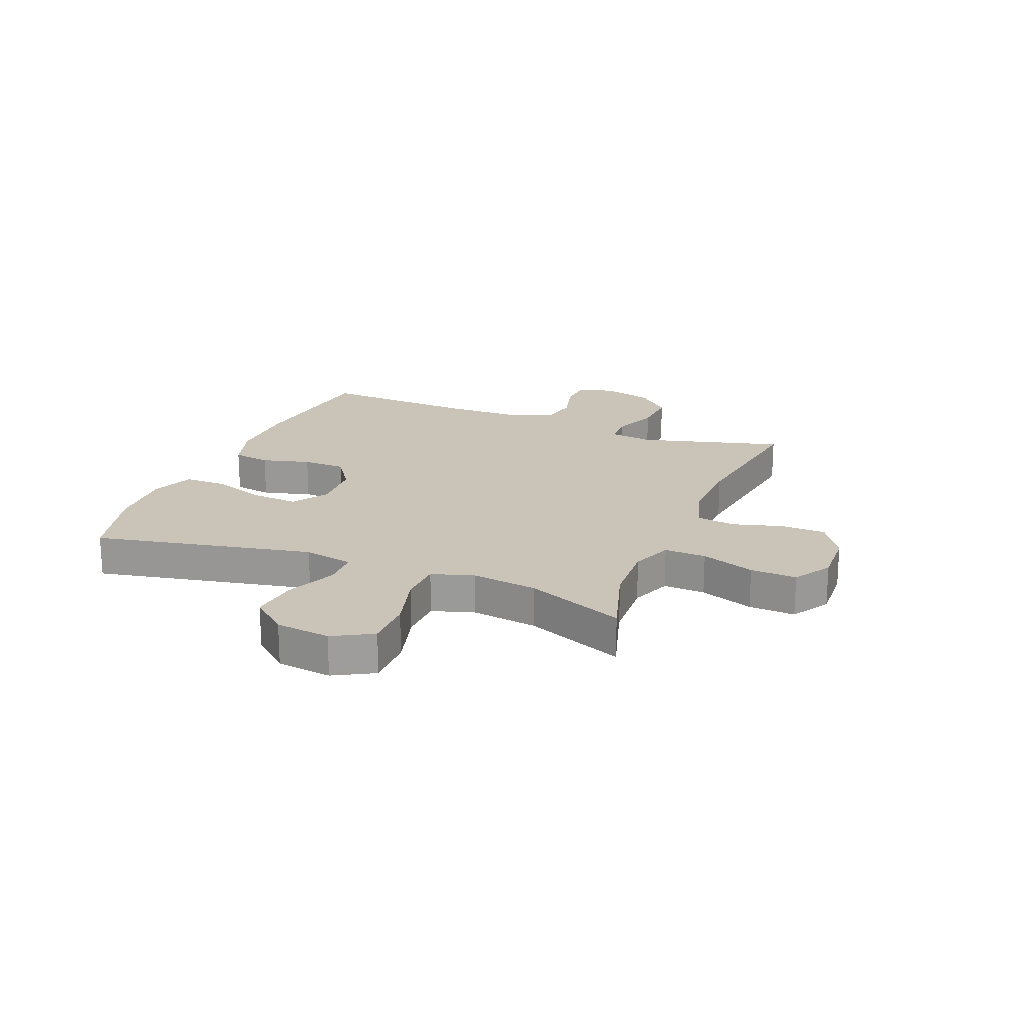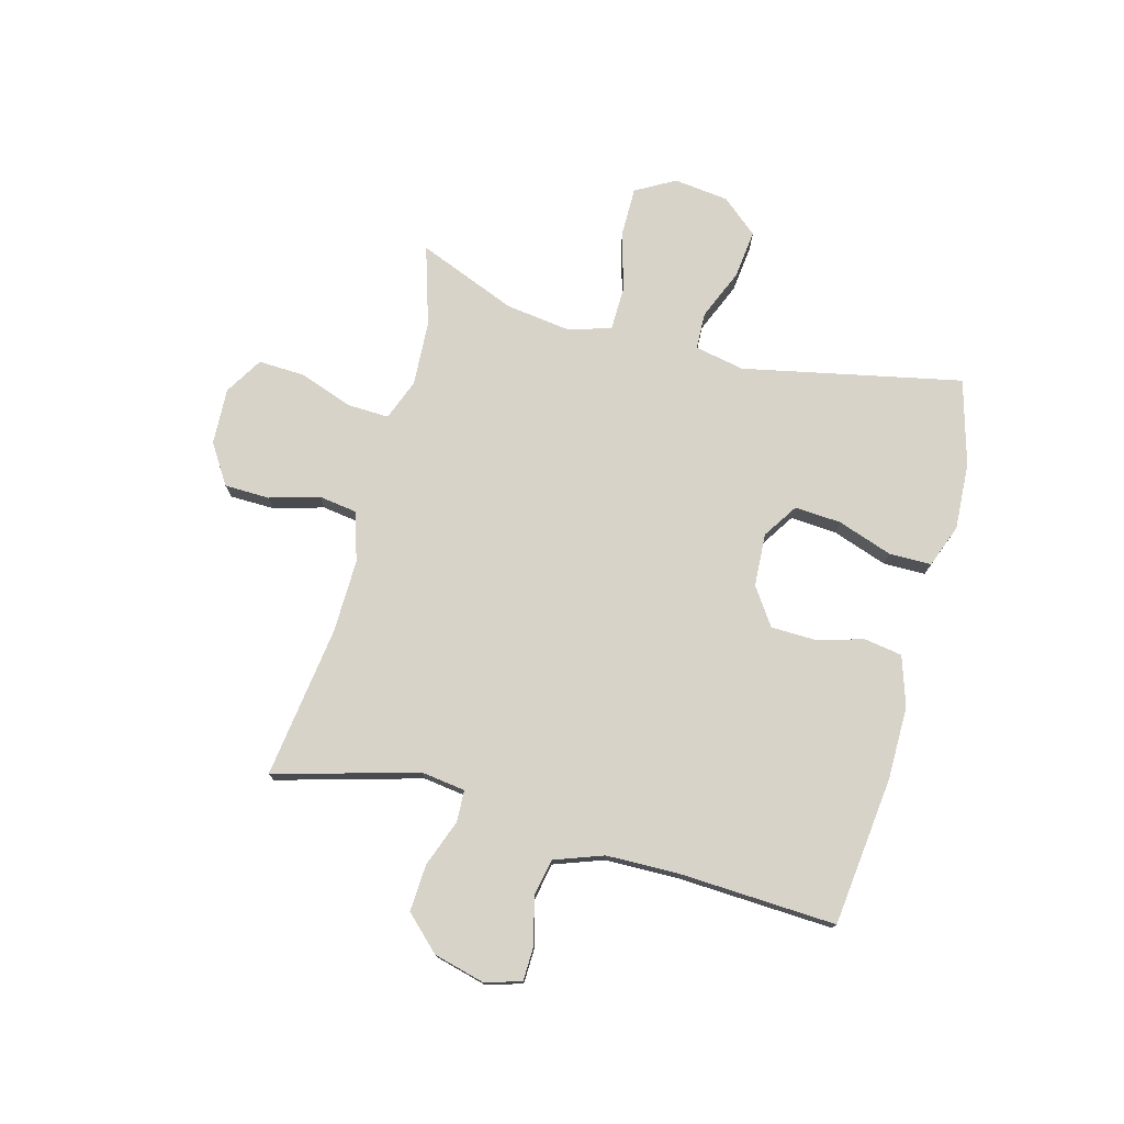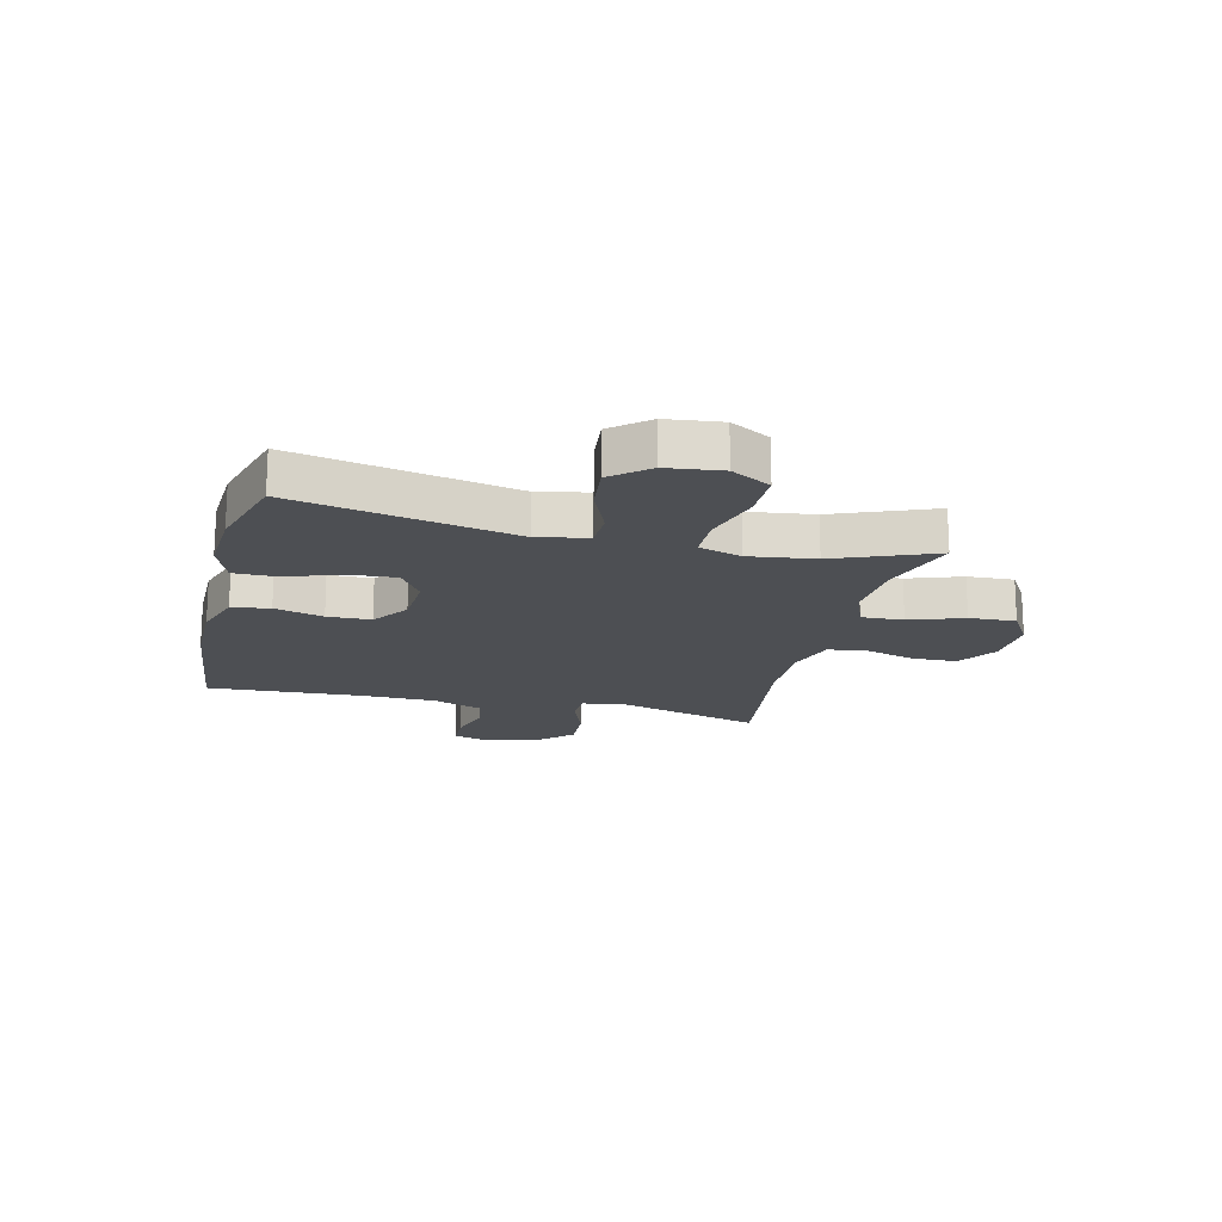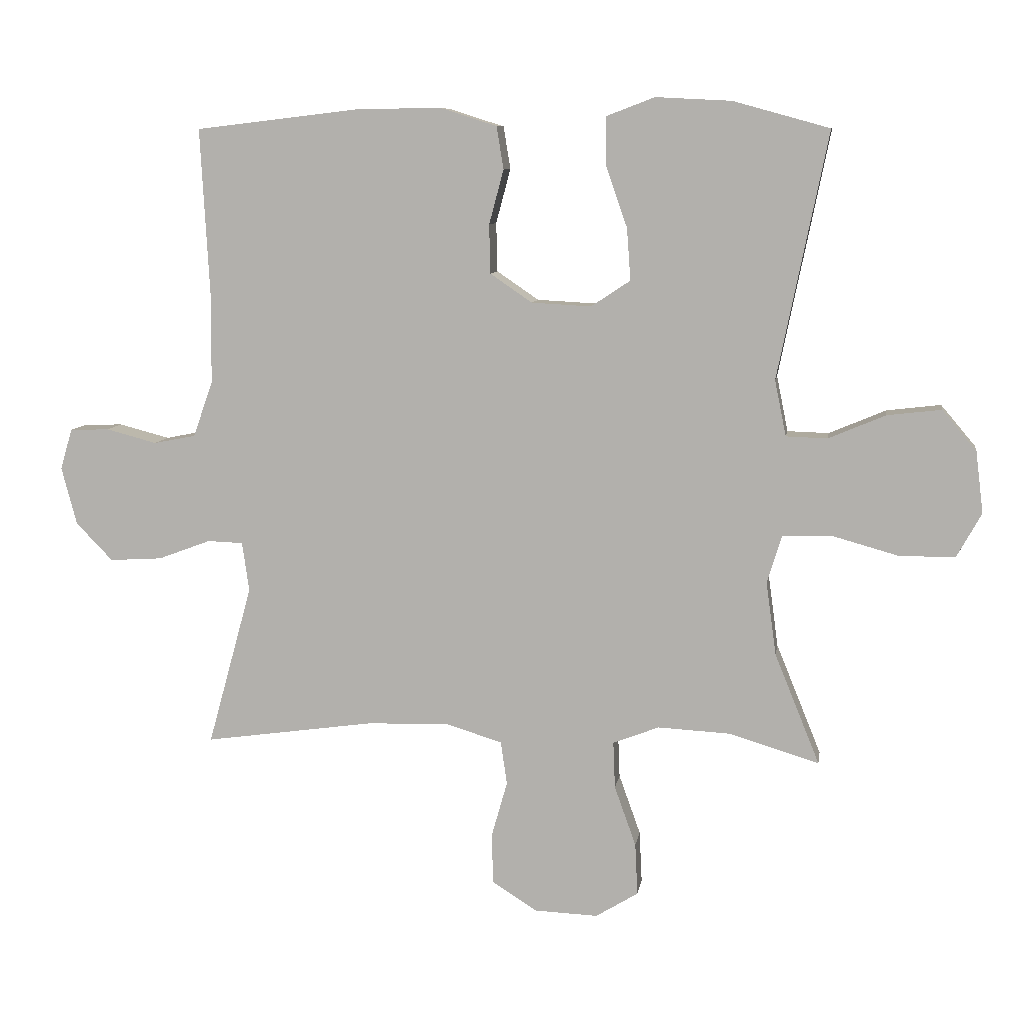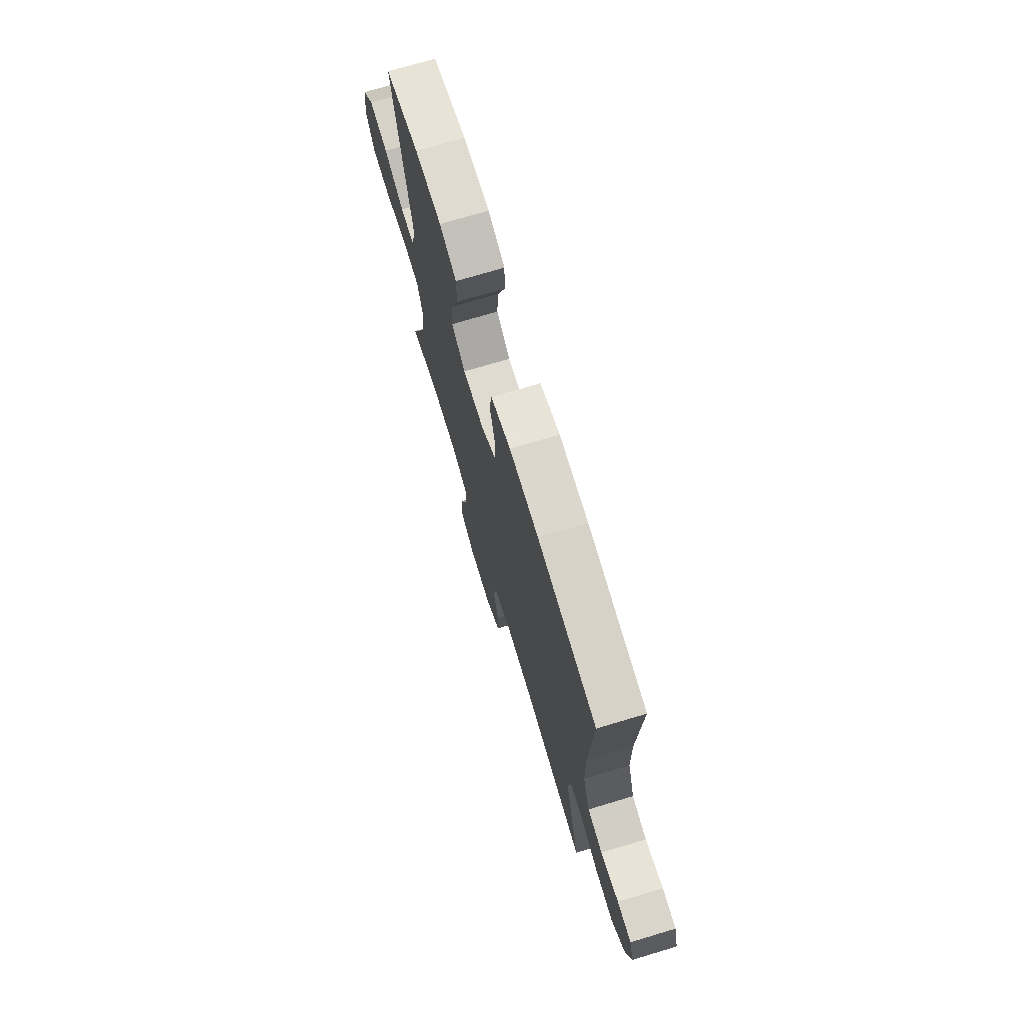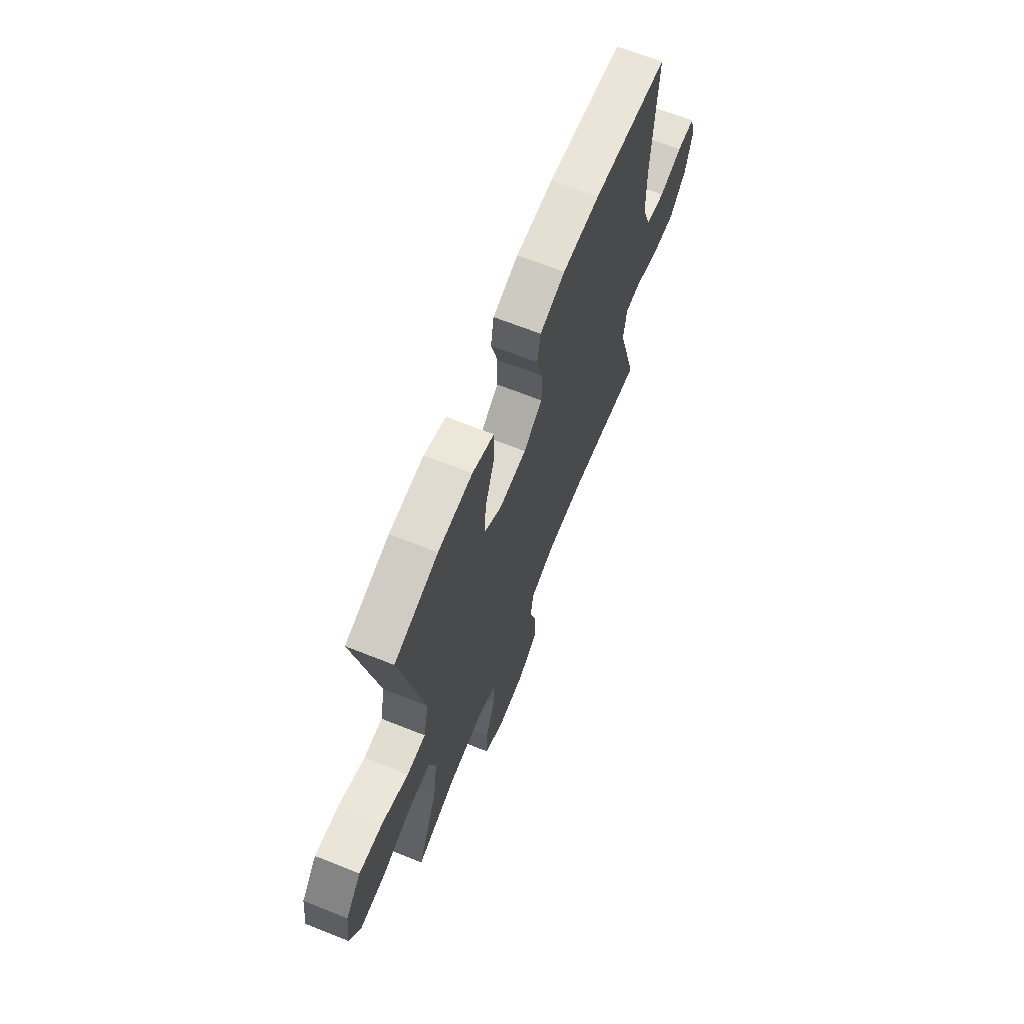
<metadata>
{"format":"obj","ext":"obj","renderer":"f3d","projection":"perspective","resolution":1024,"background":"white","views":[{"elev":20.0,"azim":112.0,"up":"+Y"},{"elev":75.8,"azim":-75.2,"up":"+Y"},{"elev":-17.6,"azim":76.1,"up":"+Y"},{"elev":8.8,"azim":8.8,"up":"+Z"},{"elev":72.6,"azim":-106.7,"up":"+Z"},{"elev":66.9,"azim":111.8,"up":"+Z"}]}
</metadata>
<code>
v -0.5 0.07 -0.5
v -0.43 0.07 -0.246
v -0.441 0.07 -0.168
v -0.497 0.07 -0.166
v -0.58 0.07 -0.197
v -0.663 0.07 -0.202
v -0.721 0.07 -0.142
v -0.745 0.07 -0.051
v -0.726 0.07 0.013
v -0.664 0.07 0.015
v -0.584 0.07 -0.006
v -0.518 0.07 0.007
v -0.487 0.07 0.094
v -0.485 0.07 0.222
v -0.5 0.07 0.5
v -0.237 0.07 0.531
v -0.107 0.07 0.532
v -0.019 0.07 0.504
v -0.008 0.07 0.437
v -0.031 0.07 0.351
v -0.029 0.07 0.274
v 0.037 0.07 0.229
v 0.131 0.07 0.224
v 0.193 0.07 0.265
v 0.187 0.07 0.347
v 0.153 0.07 0.444
v 0.153 0.07 0.519
v 0.229 0.07 0.548
v 0.348 0.07 0.542
v 0.5 0.07 0.5
v 0.421 0.07 0.112
v 0.439 0.07 0.024
v 0.504 0.07 0.022
v 0.594 0.07 0.06
v 0.679 0.07 0.07
v 0.733 0.07 0.006
v 0.745 0.07 -0.091
v 0.706 0.07 -0.161
v 0.618 0.07 -0.161
v 0.514 0.07 -0.132
v 0.436 0.07 -0.134
v 0.413 0.07 -0.209
v 0.429 0.07 -0.325
v 0.5 0.07 -0.5
v 0.359 0.07 -0.457
v 0.244 0.07 -0.451
v 0.171 0.07 -0.479
v 0.174 0.07 -0.553
v 0.208 0.07 -0.648
v 0.212 0.07 -0.73
v 0.145 0.07 -0.771
v 0.045 0.07 -0.767
v -0.026 0.07 -0.722
v -0.028 0.07 -0.642
v -0.003 0.07 -0.554
v -0.013 0.07 -0.486
v -0.1 0.07 -0.459
v -0.23 0.07 -0.462
v -0.5 0 -0.5
v -0.43 0 -0.246
v -0.441 0 -0.168
v -0.497 0 -0.166
v -0.58 0 -0.197
v -0.663 0 -0.202
v -0.721 0 -0.142
v -0.745 0 -0.051
v -0.726 0 0.013
v -0.664 0 0.015
v -0.584 0 -0.006
v -0.518 0 0.007
v -0.487 0 0.094
v -0.485 0 0.222
v -0.5 0 0.5
v -0.237 0 0.531
v -0.107 0 0.532
v -0.019 0 0.504
v -0.008 0 0.437
v -0.031 0 0.351
v -0.029 0 0.274
v 0.037 0 0.229
v 0.131 0 0.224
v 0.193 0 0.265
v 0.187 0 0.347
v 0.153 0 0.444
v 0.153 0 0.519
v 0.229 0 0.548
v 0.348 0 0.542
v 0.5 0 0.5
v 0.421 0 0.112
v 0.439 0 0.024
v 0.504 0 0.022
v 0.594 0 0.06
v 0.679 0 0.07
v 0.733 0 0.006
v 0.745 0 -0.091
v 0.706 0 -0.161
v 0.618 0 -0.161
v 0.514 0 -0.132
v 0.436 0 -0.134
v 0.413 0 -0.209
v 0.429 0 -0.325
v 0.5 0 -0.5
v 0.359 0 -0.457
v 0.244 0 -0.451
v 0.171 0 -0.479
v 0.174 0 -0.553
v 0.208 0 -0.648
v 0.212 0 -0.73
v 0.145 0 -0.771
v 0.045 0 -0.767
v -0.026 0 -0.722
v -0.028 0 -0.642
v -0.003 0 -0.554
v -0.013 0 -0.486
v -0.1 0 -0.459
v -0.23 0 -0.462
f 53 54 55
f 52 53 55
f 51 52 55
f 50 51 55
f 49 50 55
f 48 49 55
f 47 48 55 56
f 46 47 56 57
f 43 44 45
f 42 43 45 46
f 46 57 58
f 42 46 58
f 41 42 58
f 38 39 40
f 37 38 40
f 36 37 40
f 35 36 40
f 34 35 40
f 33 34 40
f 32 33 40 41
f 29 30 31
f 28 29 31
f 27 28 31
f 26 27 31
f 25 26 31
f 31 32 41
f 25 31 41
f 24 25 41
f 18 19 20
f 17 18 20
f 16 17 20
f 15 16 20
f 14 15 20
f 13 14 20 21
f 12 13 21 22
f 9 10 11
f 8 9 11
f 7 8 11
f 6 7 11
f 5 6 11
f 4 5 11
f 3 4 11 12
f 58 1 2
f 41 58 2
f 24 41 2
f 23 24 2
f 3 12 22 23
f 2 3 23
f 113 112 111
f 113 111 110
f 113 110 109
f 113 109 108
f 113 108 107
f 113 107 106
f 114 113 106 105
f 115 114 105 104
f 103 102 101
f 104 103 101 100
f 116 115 104
f 116 104 100
f 116 100 99
f 98 97 96
f 98 96 95
f 98 95 94
f 98 94 93
f 98 93 92
f 98 92 91
f 99 98 91 90
f 89 88 87
f 89 87 86
f 89 86 85
f 89 85 84
f 89 84 83
f 99 90 89
f 99 89 83
f 99 83 82
f 78 77 76
f 78 76 75
f 78 75 74
f 78 74 73
f 78 73 72
f 79 78 72 71
f 80 79 71 70
f 69 68 67
f 69 67 66
f 69 66 65
f 69 65 64
f 69 64 63
f 69 63 62
f 70 69 62 61
f 60 59 116
f 60 116 99
f 60 99 82
f 60 82 81
f 81 80 70 61
f 81 61 60
f 1 59 60 2
f 2 60 61 3
f 3 61 62 4
f 4 62 63 5
f 5 63 64 6
f 6 64 65 7
f 7 65 66 8
f 8 66 67 9
f 9 67 68 10
f 10 68 69 11
f 11 69 70 12
f 12 70 71 13
f 13 71 72 14
f 14 72 73 15
f 15 73 74 16
f 16 74 75 17
f 17 75 76 18
f 18 76 77 19
f 19 77 78 20
f 20 78 79 21
f 21 79 80 22
f 22 80 81 23
f 23 81 82 24
f 24 82 83 25
f 25 83 84 26
f 26 84 85 27
f 27 85 86 28
f 28 86 87 29
f 29 87 88 30
f 30 88 89 31
f 31 89 90 32
f 32 90 91 33
f 33 91 92 34
f 34 92 93 35
f 35 93 94 36
f 36 94 95 37
f 37 95 96 38
f 38 96 97 39
f 39 97 98 40
f 40 98 99 41
f 41 99 100 42
f 42 100 101 43
f 43 101 102 44
f 44 102 103 45
f 45 103 104 46
f 46 104 105 47
f 47 105 106 48
f 48 106 107 49
f 49 107 108 50
f 50 108 109 51
f 51 109 110 52
f 52 110 111 53
f 53 111 112 54
f 54 112 113 55
f 55 113 114 56
f 56 114 115 57
f 57 115 116 58
f 58 116 59 1

</code>
